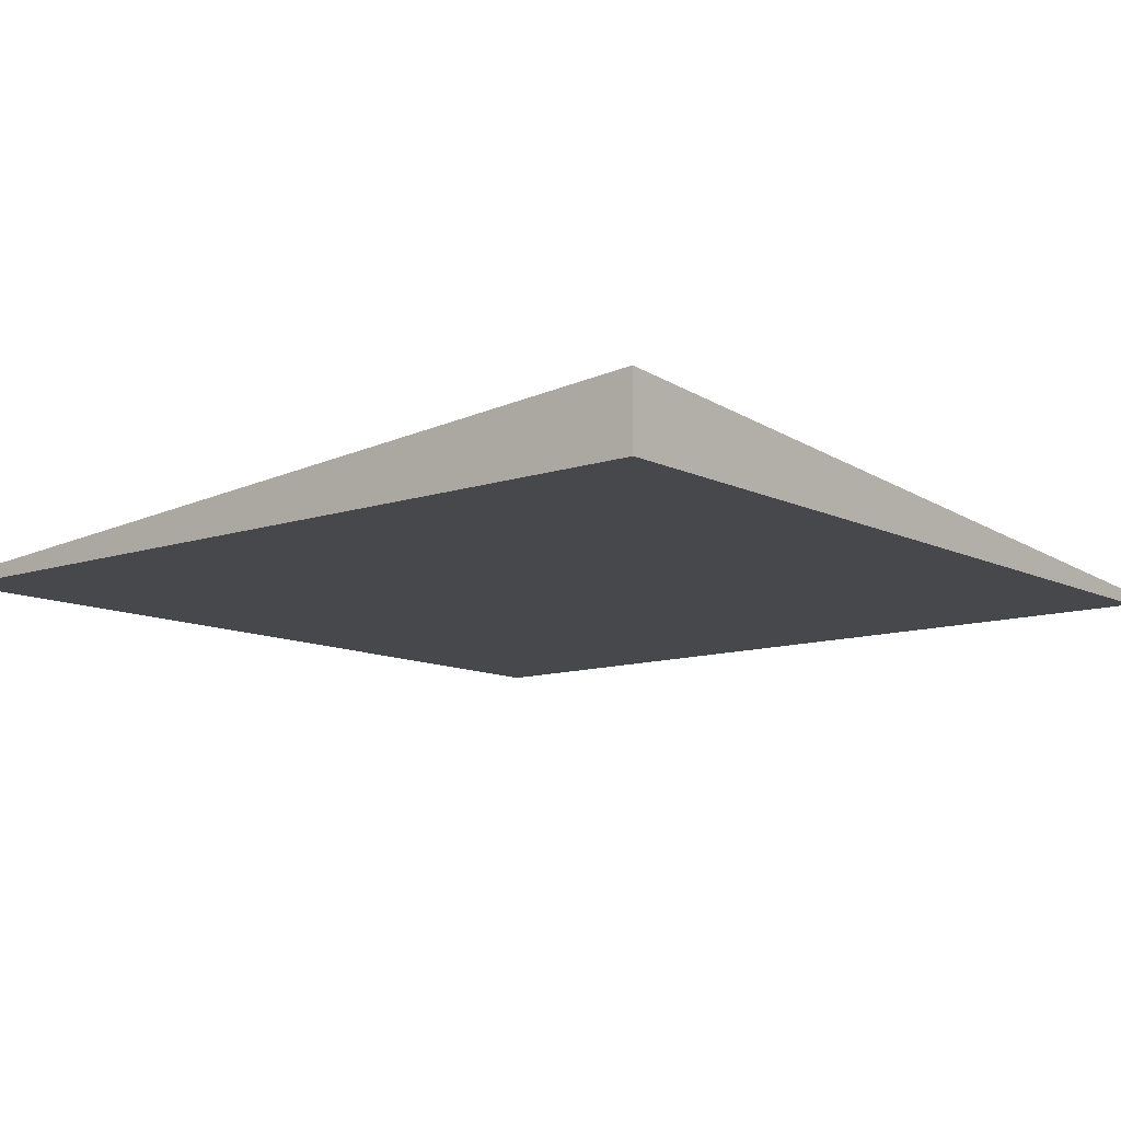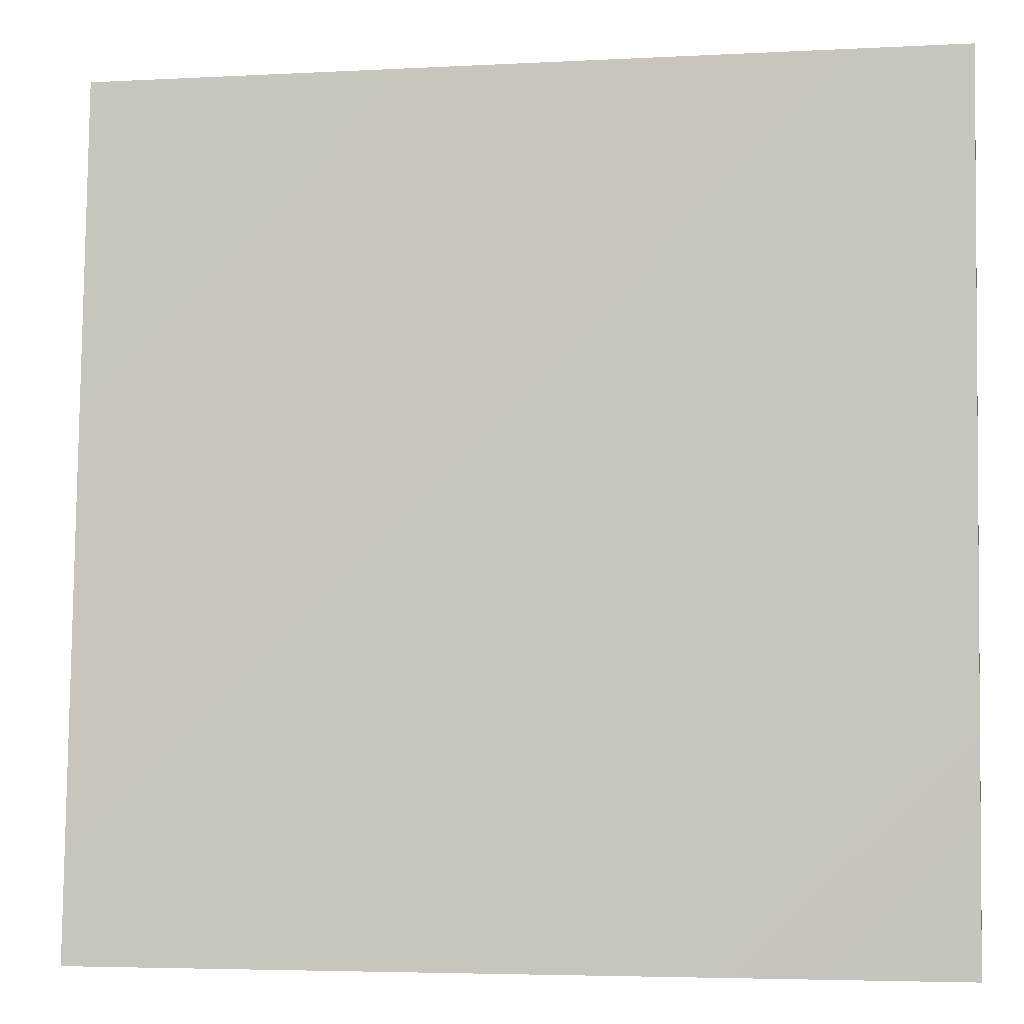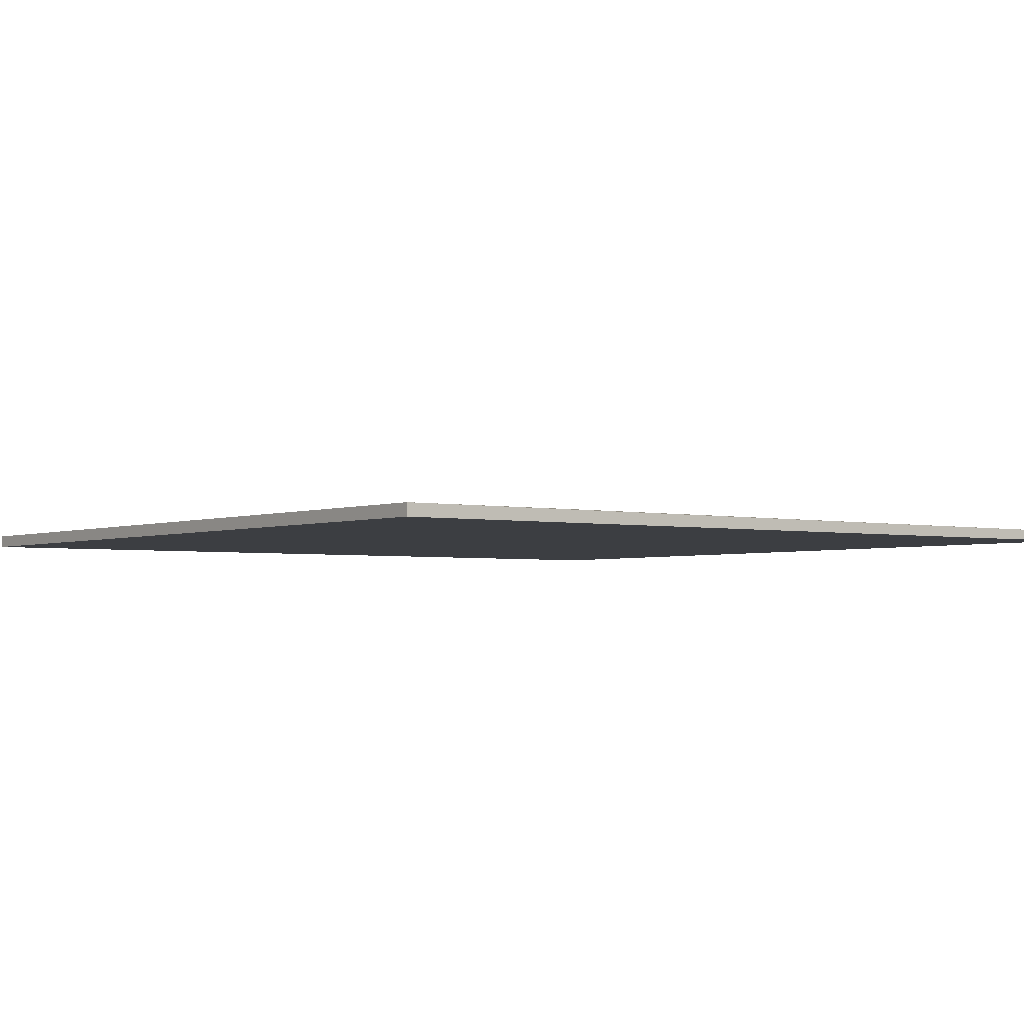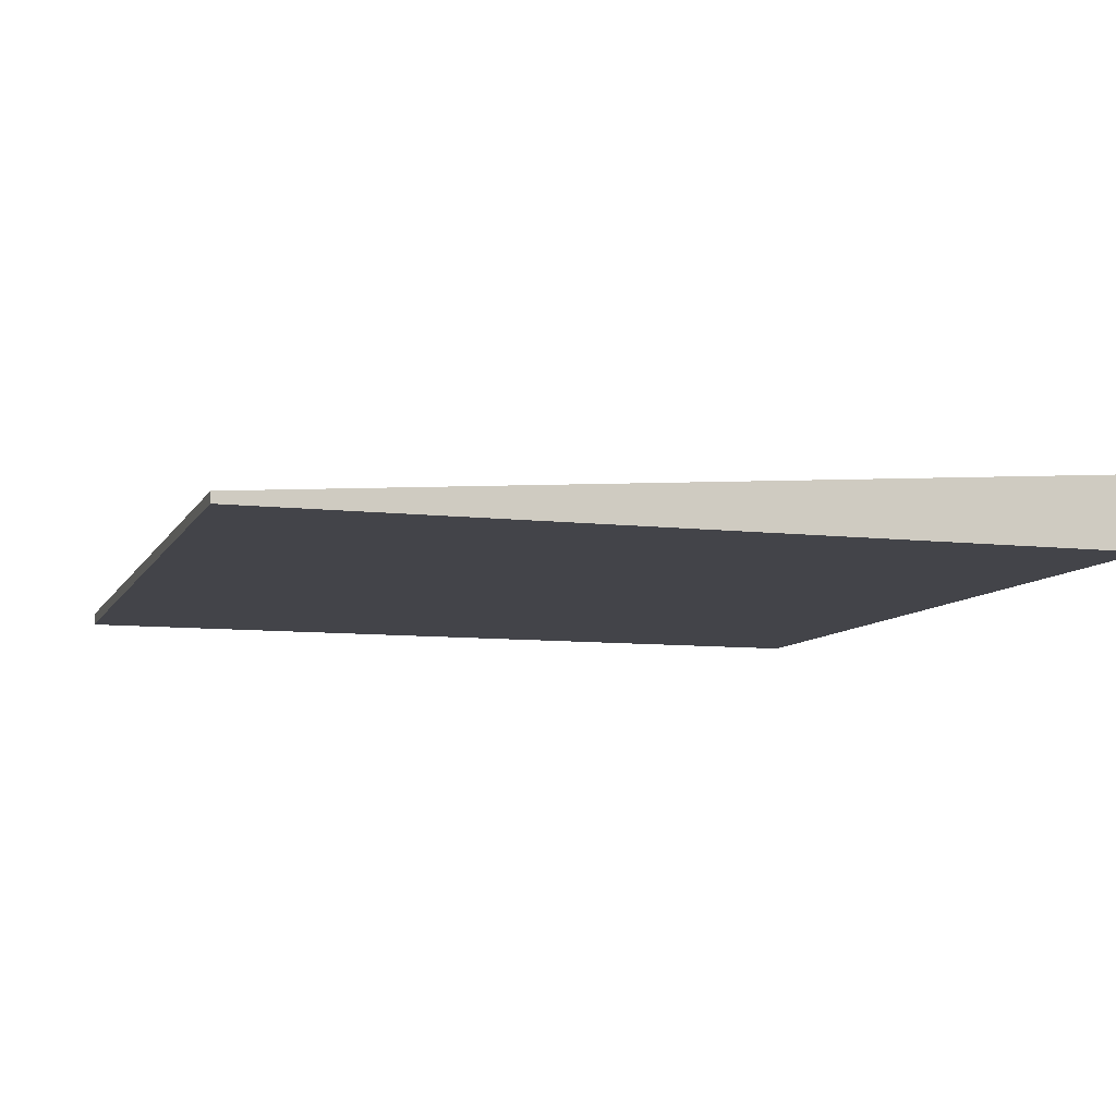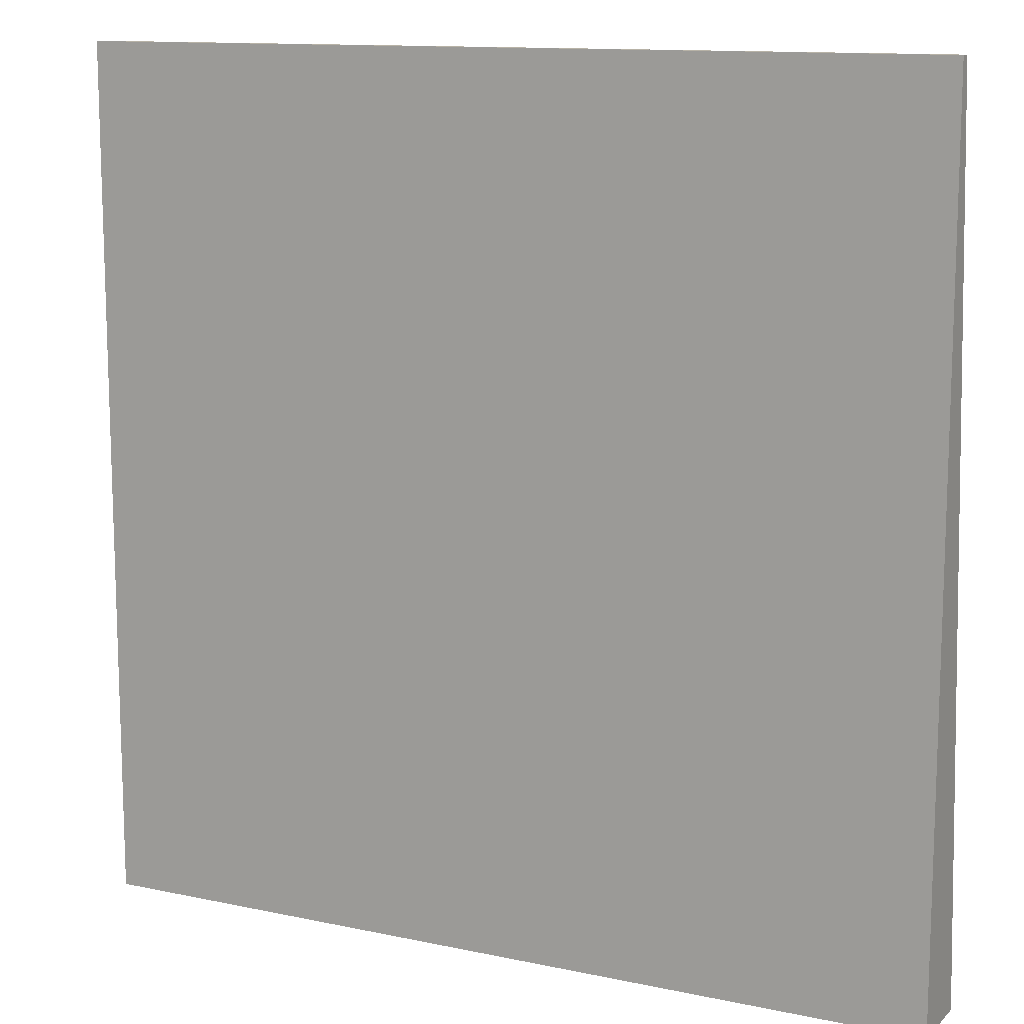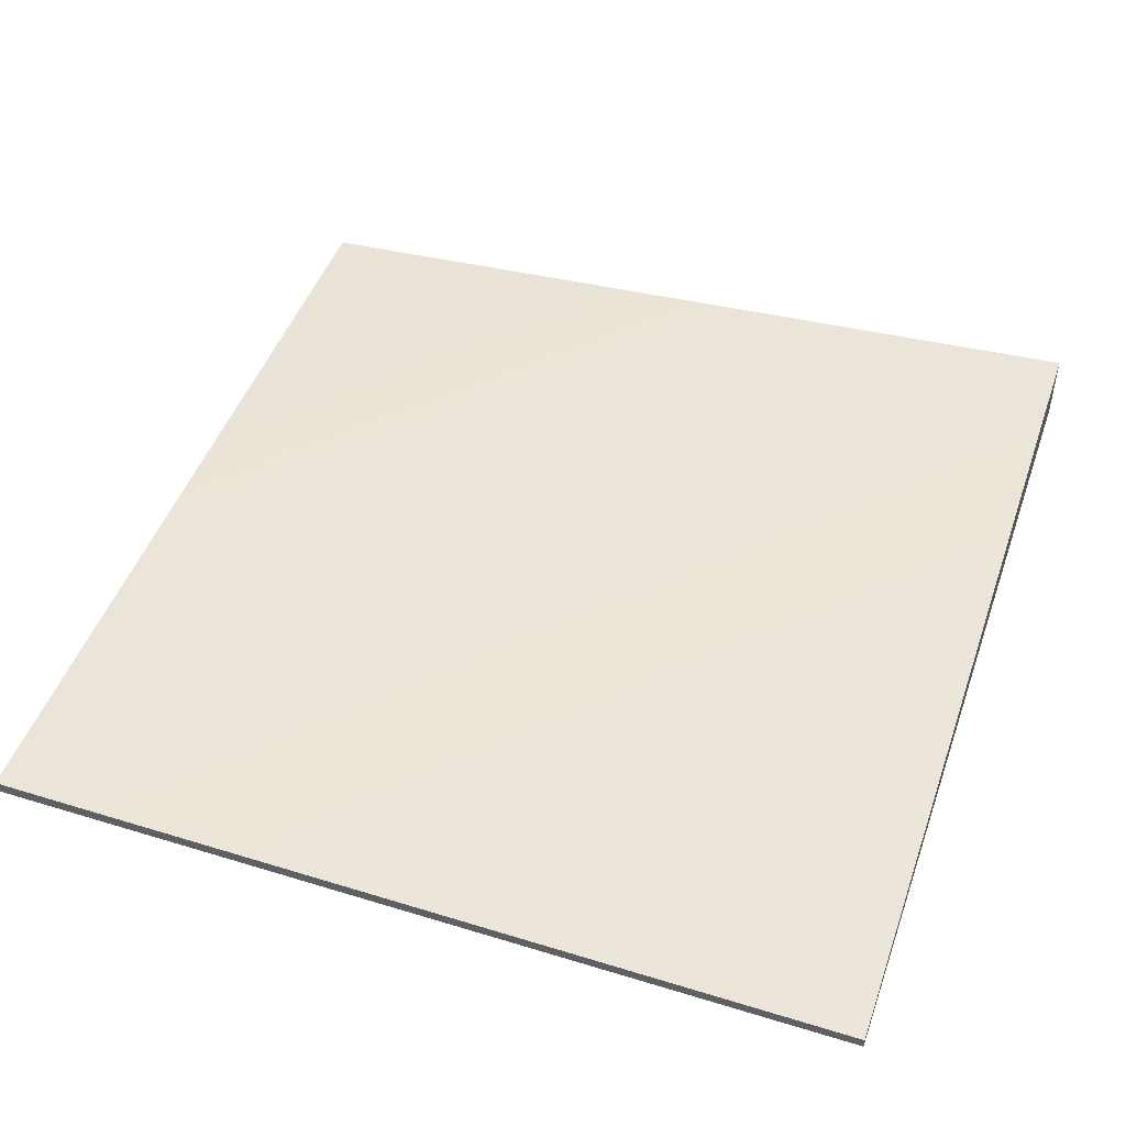
<metadata>
{"format":"obj","ext":"obj","renderer":"f3d","projection":"perspective","resolution":1024,"background":"white","views":[{"elev":-11.1,"azim":129.7,"up":"+Y"},{"elev":-2.4,"azim":-168.8,"up":"+Z"},{"elev":-3.1,"azim":-36.6,"up":"+Y"},{"elev":-8.5,"azim":72.4,"up":"+Y"},{"elev":12.3,"azim":26.7,"up":"+Z"},{"elev":47.4,"azim":19.1,"up":"+Y"}]}
</metadata>
<code>
o Plane_Plane.002
v 0.495 0.002853 -0.495
v -0.495 0.002851 0.495
v -0.495 0.002853 -0.495
v 0.495 0.002851 0.495
v -0.495 0.01693 0.495
v 0.495 0.08685 -0.495
v -0.495 0.01717 -0.495
v 0.495 0.0149 0.495
f 1 2 3
f 1 4 2
f 5 6 7
f 5 8 6
f 4 5 2
f 4 8 5
f 3 6 1
f 3 7 6
f 1 8 4
f 1 6 8
f 2 7 3
f 2 5 7

</code>
